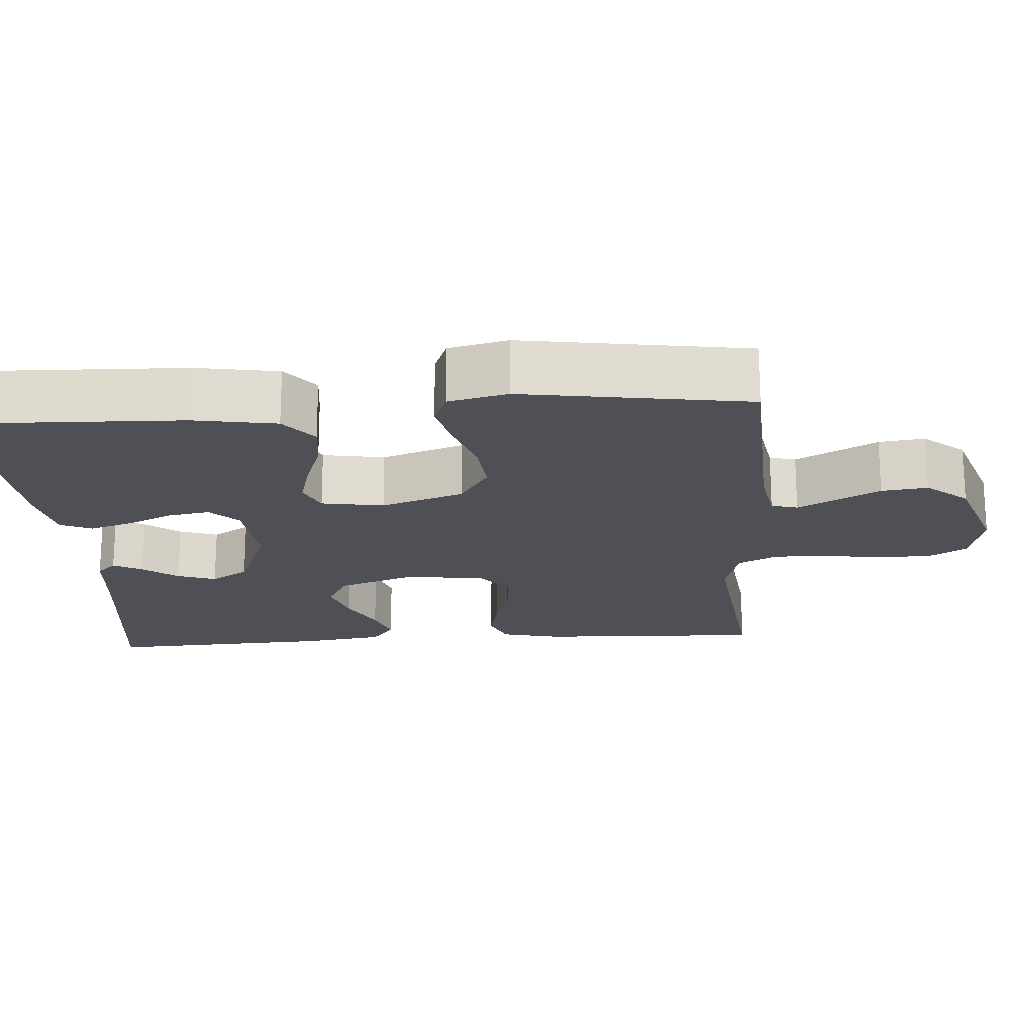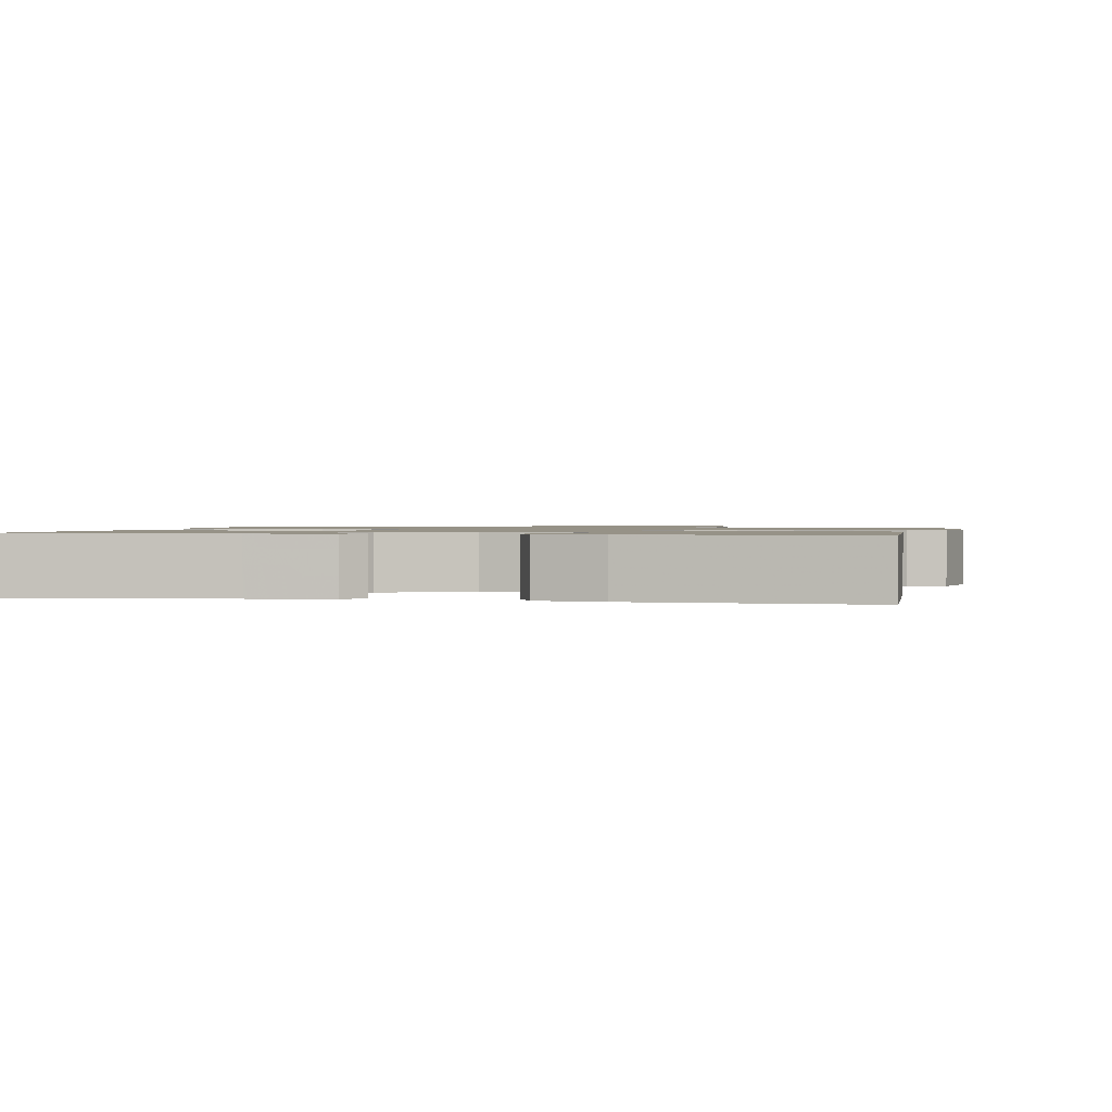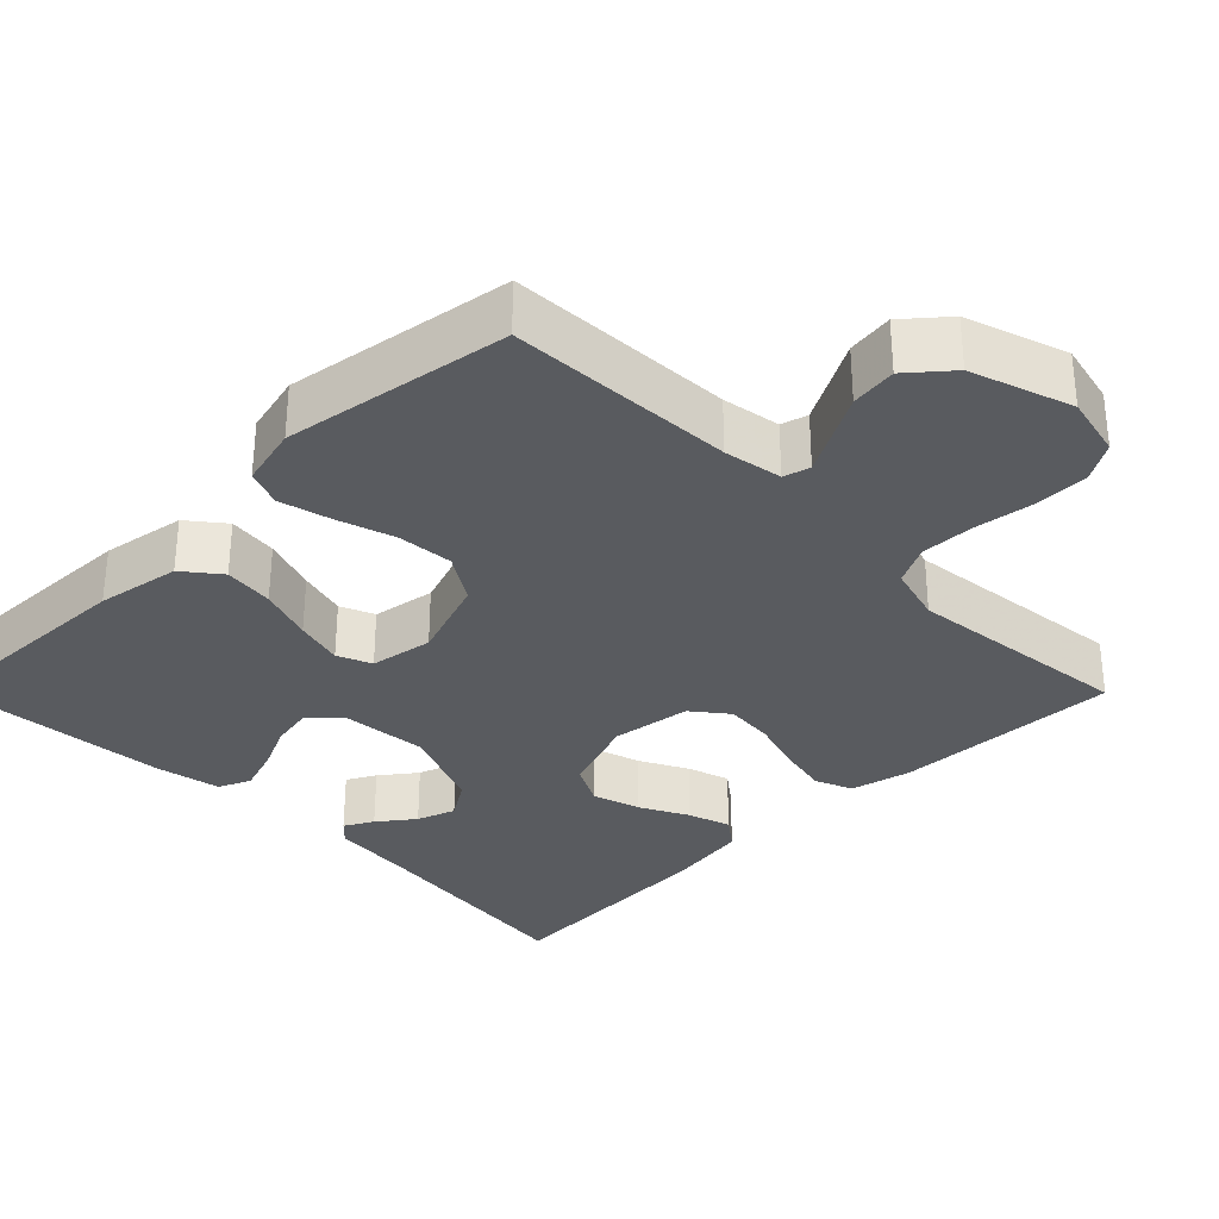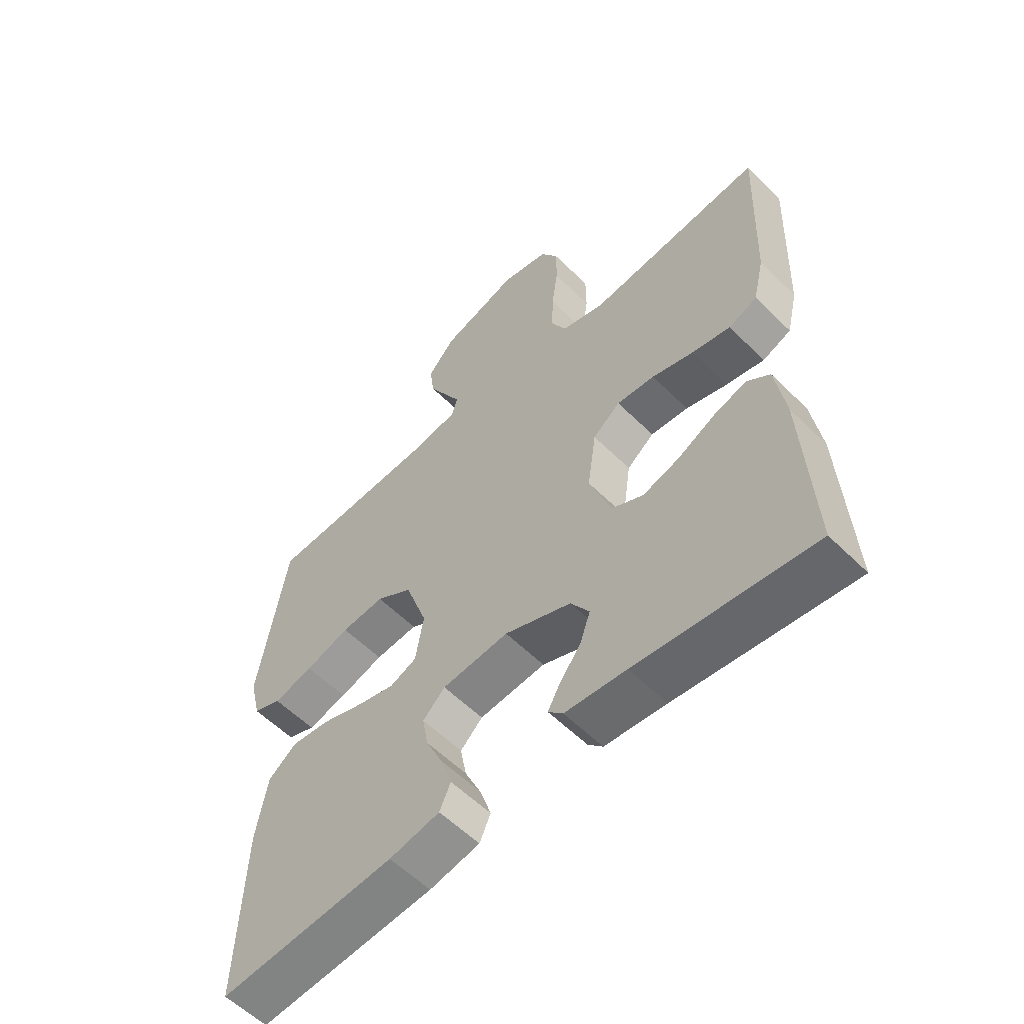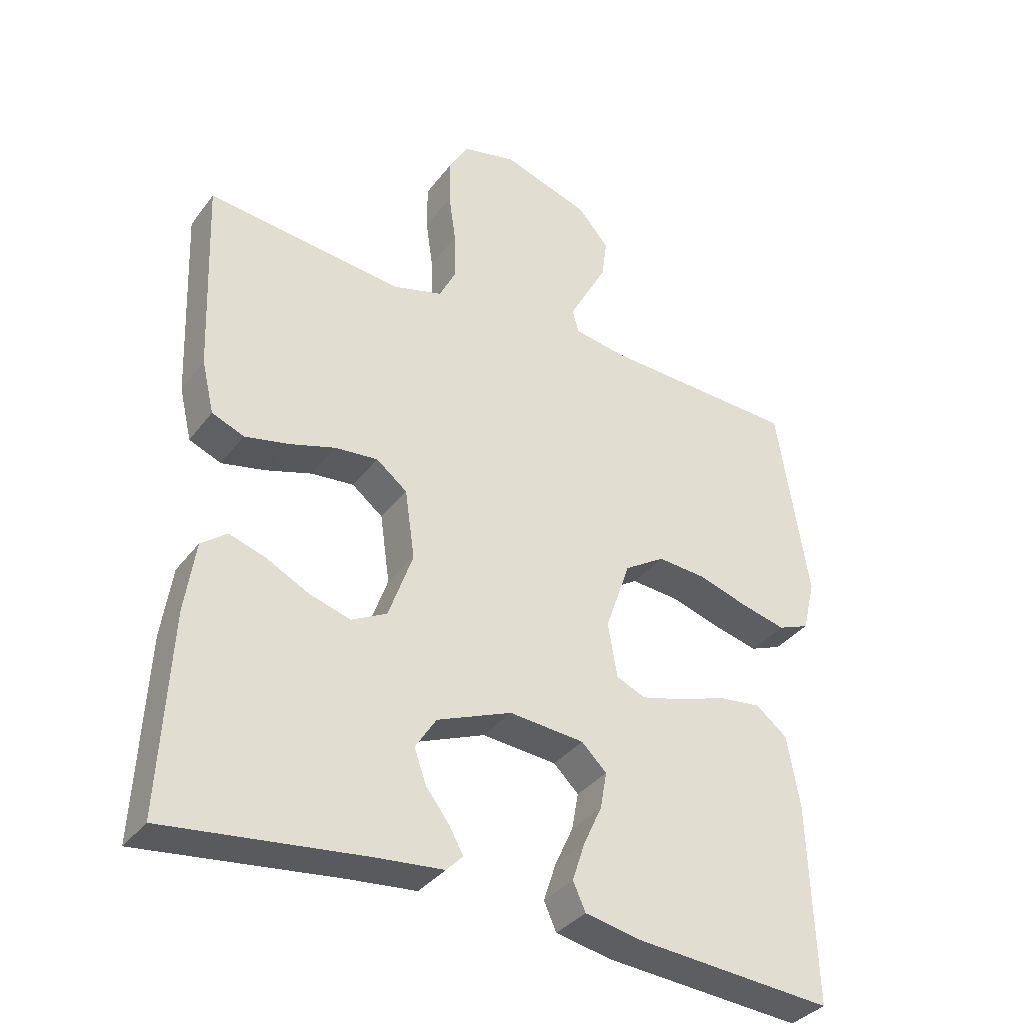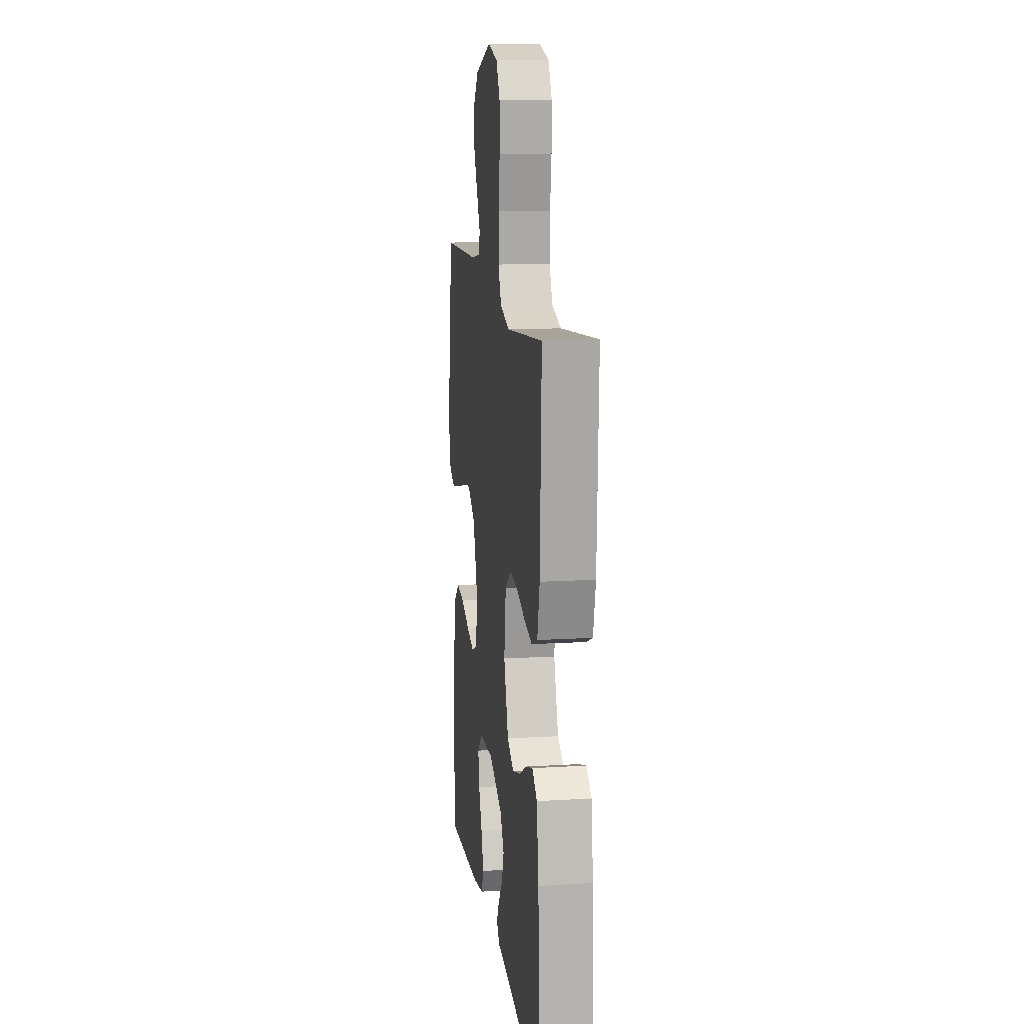
<metadata>
{"format":"obj","ext":"obj","renderer":"f3d","projection":"perspective","resolution":1024,"background":"white","views":[{"elev":-19.4,"azim":-85.9,"up":"+Y"},{"elev":1.1,"azim":-169.3,"up":"+Y"},{"elev":-32.2,"azim":-45.2,"up":"+Y"},{"elev":-57.6,"azim":44.4,"up":"+Z"},{"elev":-35.6,"azim":148.1,"up":"+Z"},{"elev":13.5,"azim":82.3,"up":"+Z"}]}
</metadata>
<code>
v -0.5 0.07 -0.5
v -0.49 0.07 -0.2
v -0.471 0.07 -0.09
v -0.423 0.07 -0.052
v -0.357 0.07 -0.06
v -0.285 0.07 -0.085
v -0.221 0.07 -0.102
v -0.176 0.07 -0.083
v -0.162 0.07 0
v -0.2 0.07 0.11
v -0.262 0.07 0.149
v -0.336 0.07 0.143
v -0.412 0.07 0.119
v -0.48 0.07 0.102
v -0.528 0.07 0.121
v -0.547 0.07 0.2
v -0.5 0.07 0.5
v -0.2 0.07 0.513
v -0.123 0.07 0.526
v -0.113 0.07 0.561
v -0.14 0.07 0.611
v -0.172 0.07 0.67
v -0.18 0.07 0.731
v -0.133 0.07 0.786
v 0 0.07 0.83
v 0.082 0.07 0.811
v 0.112 0.07 0.76
v 0.112 0.07 0.689
v 0.101 0.07 0.612
v 0.099 0.07 0.54
v 0.125 0.07 0.488
v 0.2 0.07 0.467
v 0.5 0.07 0.5
v 0.488 0.07 0.2
v 0.469 0.07 0.12
v 0.42 0.07 0.1
v 0.354 0.07 0.114
v 0.283 0.07 0.136
v 0.218 0.07 0.142
v 0.171 0.07 0.105
v 0.156 0.07 0
v 0.193 0.07 -0.104
v 0.247 0.07 -0.132
v 0.31 0.07 -0.113
v 0.374 0.07 -0.08
v 0.43 0.07 -0.062
v 0.469 0.07 -0.092
v 0.485 0.07 -0.2
v 0.5 0.07 -0.5
v 0.2 0.07 -0.464
v 0.096 0.07 -0.454
v 0.071 0.07 -0.428
v 0.092 0.07 -0.39
v 0.128 0.07 -0.343
v 0.146 0.07 -0.292
v 0.114 0.07 -0.242
v 0 0.07 -0.196
v -0.114 0.07 -0.206
v -0.152 0.07 -0.243
v -0.142 0.07 -0.299
v -0.114 0.07 -0.36
v -0.095 0.07 -0.418
v -0.114 0.07 -0.46
v -0.2 0.07 -0.477
v -0.5 0 -0.5
v -0.49 0 -0.2
v -0.471 0 -0.09
v -0.423 0 -0.052
v -0.357 0 -0.06
v -0.285 0 -0.085
v -0.221 0 -0.102
v -0.176 0 -0.083
v -0.162 0 0
v -0.2 0 0.11
v -0.262 0 0.149
v -0.336 0 0.143
v -0.412 0 0.119
v -0.48 0 0.102
v -0.528 0 0.121
v -0.547 0 0.2
v -0.5 0 0.5
v -0.2 0 0.513
v -0.123 0 0.526
v -0.113 0 0.561
v -0.14 0 0.611
v -0.172 0 0.67
v -0.18 0 0.731
v -0.133 0 0.786
v 0 0 0.83
v 0.082 0 0.811
v 0.112 0 0.76
v 0.112 0 0.689
v 0.101 0 0.612
v 0.099 0 0.54
v 0.125 0 0.488
v 0.2 0 0.467
v 0.5 0 0.5
v 0.488 0 0.2
v 0.469 0 0.12
v 0.42 0 0.1
v 0.354 0 0.114
v 0.283 0 0.136
v 0.218 0 0.142
v 0.171 0 0.105
v 0.156 0 0
v 0.193 0 -0.104
v 0.247 0 -0.132
v 0.31 0 -0.113
v 0.374 0 -0.08
v 0.43 0 -0.062
v 0.469 0 -0.092
v 0.485 0 -0.2
v 0.5 0 -0.5
v 0.2 0 -0.464
v 0.096 0 -0.454
v 0.071 0 -0.428
v 0.092 0 -0.39
v 0.128 0 -0.343
v 0.146 0 -0.292
v 0.114 0 -0.242
v 0 0 -0.196
v -0.114 0 -0.206
v -0.152 0 -0.243
v -0.142 0 -0.299
v -0.114 0 -0.36
v -0.095 0 -0.418
v -0.114 0 -0.46
v -0.2 0 -0.477
f 60 61 62 63
f 59 60 63 64
f 51 52 53 54
f 50 51 54 55
f 49 50 55
f 48 49 55 56
f 44 45 46 47
f 43 44 47 48
f 35 36 37 38
f 35 38 39
f 32 33 34 35
f 31 32 35 39
f 30 31 39 40
f 26 27 28 29
f 26 29 30
f 25 26 30
f 21 22 23 24
f 20 21 24 25
f 19 20 25 30
f 15 16 17 18
f 12 13 14 15
f 12 15 18 19
f 3 4 5 6
f 3 6 7
f 2 3 7
f 59 64 1 2
f 58 59 2 7
f 57 58 7 8
f 43 48 56 57
f 42 43 57 8
f 41 42 8 9
f 40 41 9 10
f 30 40 10 11
f 11 12 19 30
f 127 126 125 124
f 128 127 124 123
f 118 117 116 115
f 119 118 115 114
f 119 114 113
f 120 119 113 112
f 111 110 109 108
f 112 111 108 107
f 102 101 100 99
f 103 102 99
f 99 98 97 96
f 103 99 96 95
f 104 103 95 94
f 93 92 91 90
f 94 93 90
f 94 90 89
f 88 87 86 85
f 89 88 85 84
f 94 89 84 83
f 82 81 80 79
f 79 78 77 76
f 83 82 79 76
f 70 69 68 67
f 71 70 67
f 71 67 66
f 66 65 128 123
f 71 66 123 122
f 72 71 122 121
f 121 120 112 107
f 72 121 107 106
f 73 72 106 105
f 74 73 105 104
f 75 74 104 94
f 94 83 76 75
f 1 65 66 2
f 2 66 67 3
f 3 67 68 4
f 4 68 69 5
f 5 69 70 6
f 6 70 71 7
f 7 71 72 8
f 8 72 73 9
f 9 73 74 10
f 10 74 75 11
f 11 75 76 12
f 12 76 77 13
f 13 77 78 14
f 14 78 79 15
f 15 79 80 16
f 16 80 81 17
f 17 81 82 18
f 18 82 83 19
f 19 83 84 20
f 20 84 85 21
f 21 85 86 22
f 22 86 87 23
f 23 87 88 24
f 24 88 89 25
f 25 89 90 26
f 26 90 91 27
f 27 91 92 28
f 28 92 93 29
f 29 93 94 30
f 30 94 95 31
f 31 95 96 32
f 32 96 97 33
f 33 97 98 34
f 34 98 99 35
f 35 99 100 36
f 36 100 101 37
f 37 101 102 38
f 38 102 103 39
f 39 103 104 40
f 40 104 105 41
f 41 105 106 42
f 42 106 107 43
f 43 107 108 44
f 44 108 109 45
f 45 109 110 46
f 46 110 111 47
f 47 111 112 48
f 48 112 113 49
f 49 113 114 50
f 50 114 115 51
f 51 115 116 52
f 52 116 117 53
f 53 117 118 54
f 54 118 119 55
f 55 119 120 56
f 56 120 121 57
f 57 121 122 58
f 58 122 123 59
f 59 123 124 60
f 60 124 125 61
f 61 125 126 62
f 62 126 127 63
f 63 127 128 64
f 64 128 65 1

</code>
